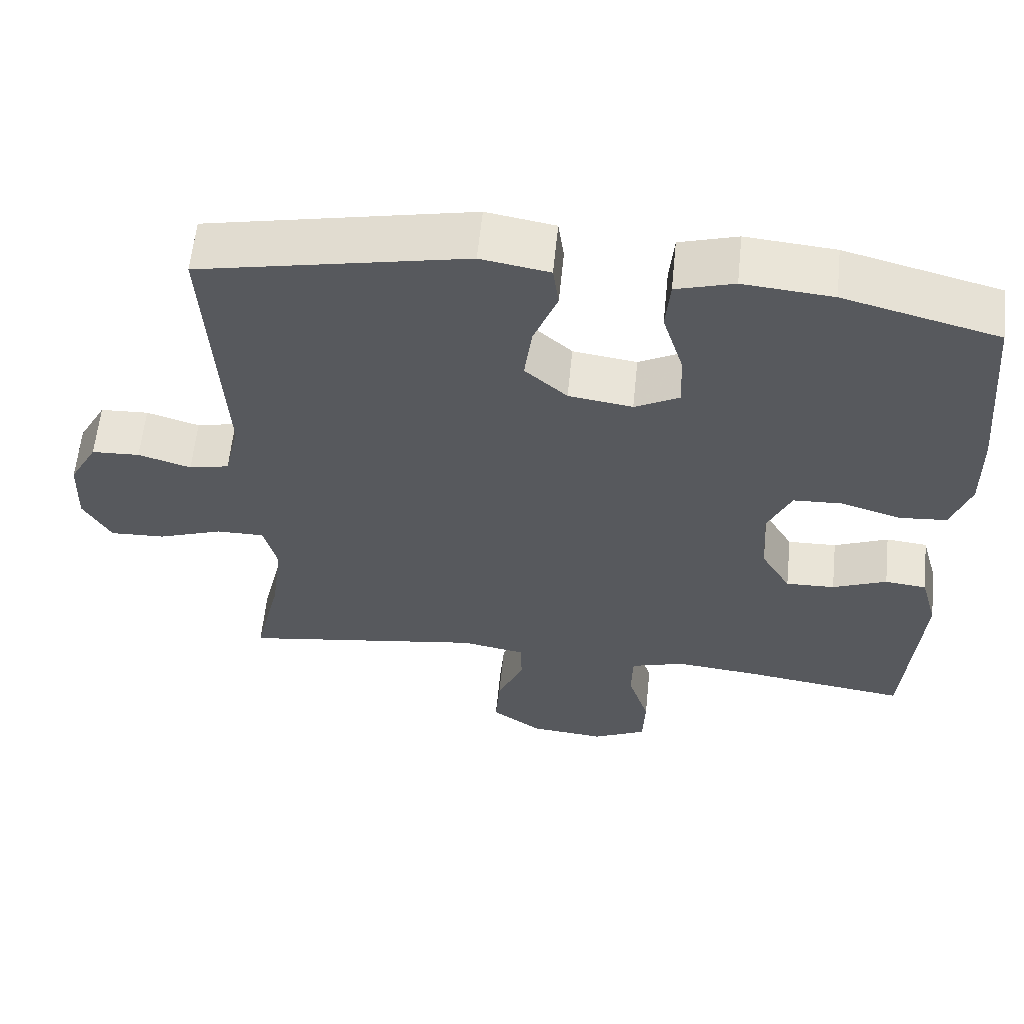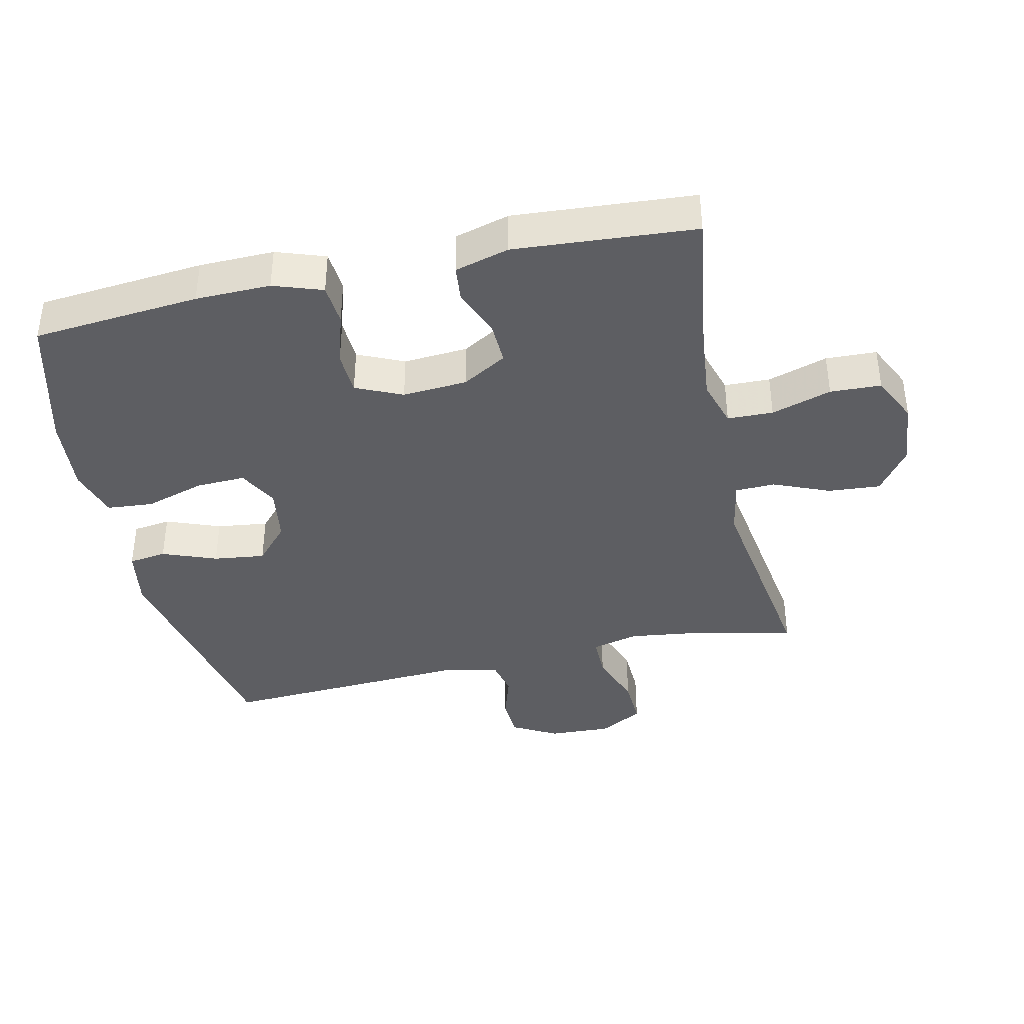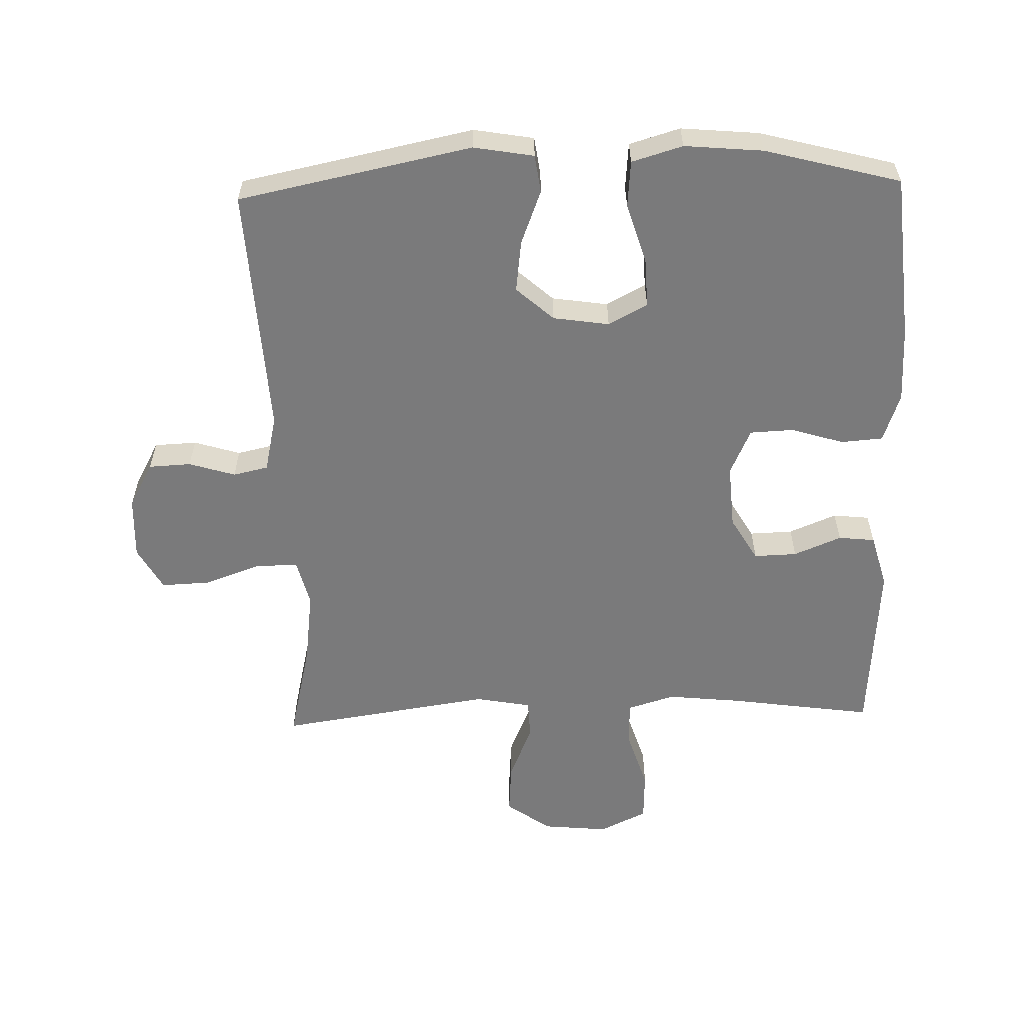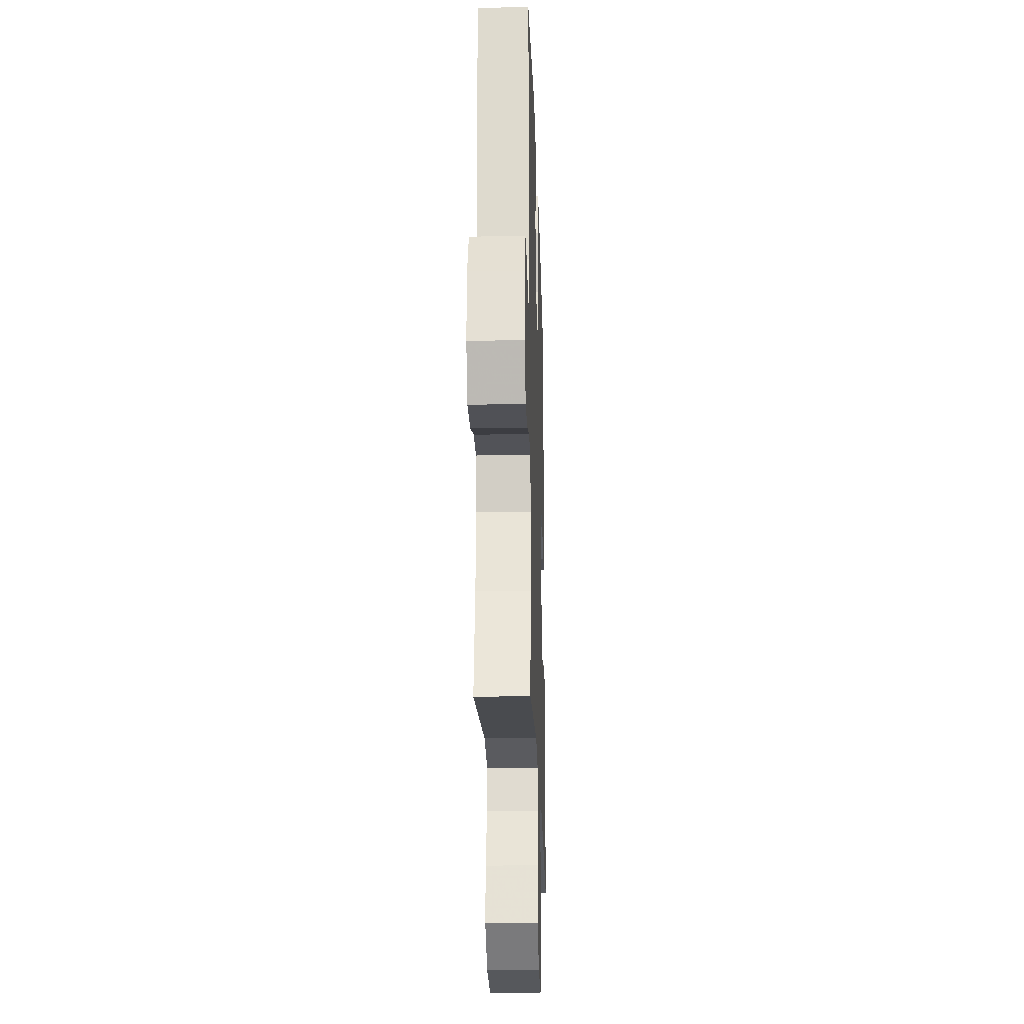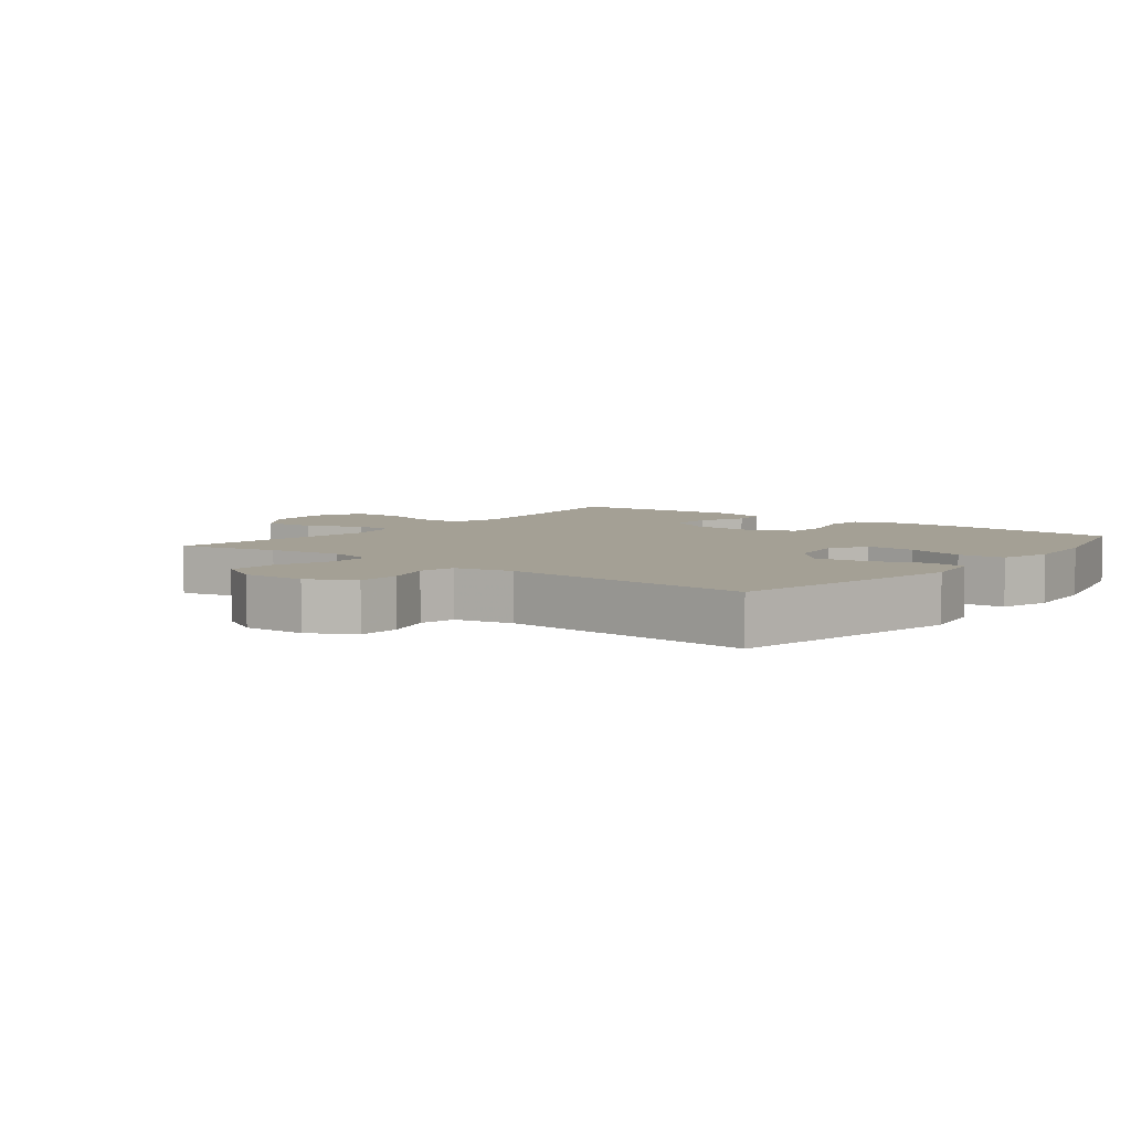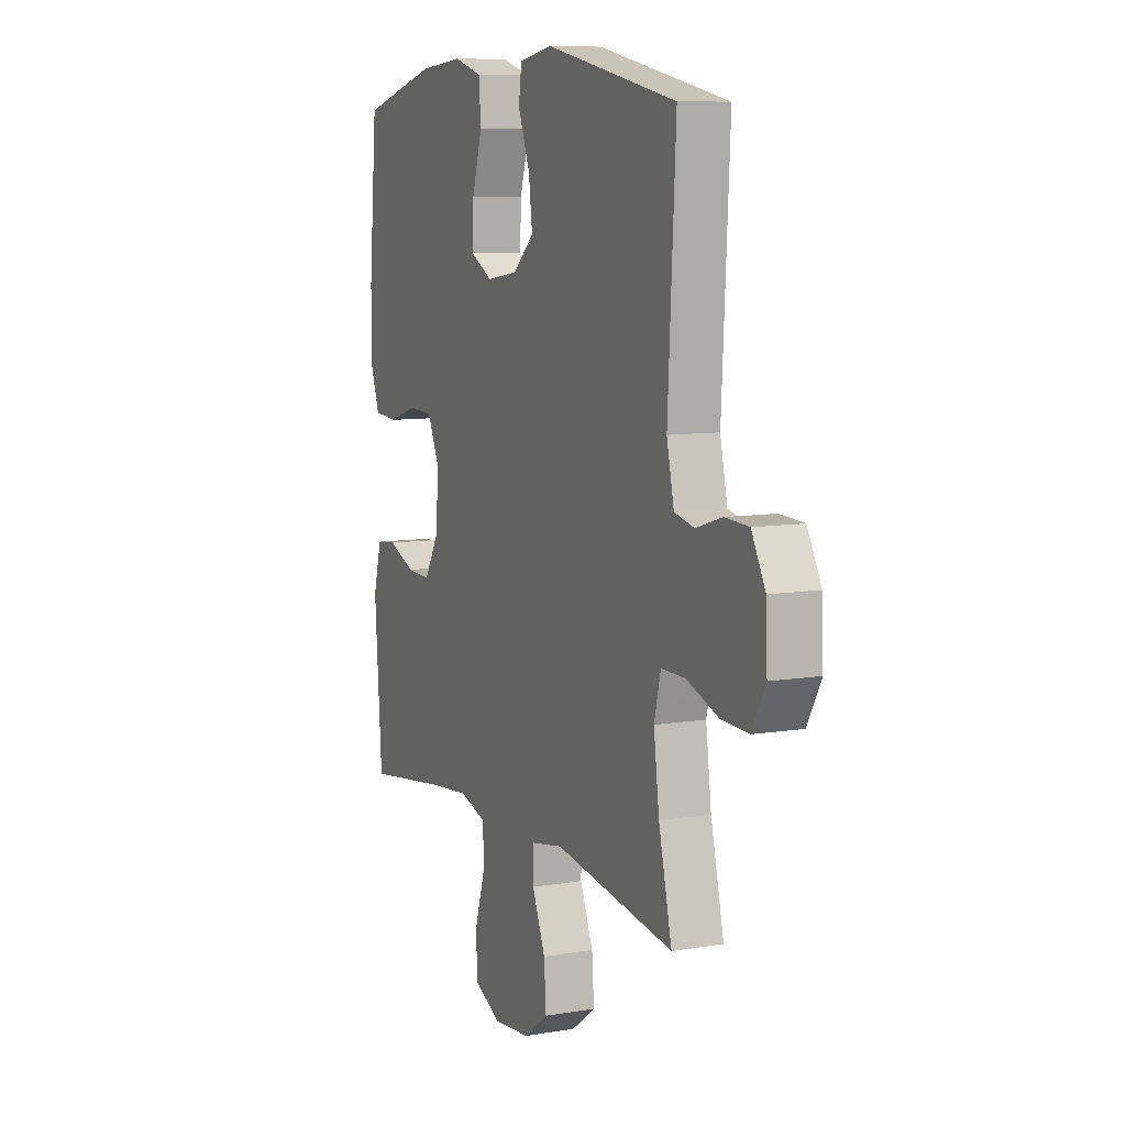
<metadata>
{"format":"obj","ext":"obj","renderer":"f3d","projection":"perspective","resolution":1024,"background":"white","views":[{"elev":60.1,"azim":5.8,"up":"+Z"},{"elev":-39.0,"azim":102.6,"up":"+Y"},{"elev":-58.1,"azim":1.7,"up":"+Y"},{"elev":-22.6,"azim":-88.2,"up":"+Z"},{"elev":5.7,"azim":-51.9,"up":"+Y"},{"elev":8.9,"azim":-114.0,"up":"+Z"}]}
</metadata>
<code>
v -0.5 0.07 0.5
v -0.142 0.07 0.573
v -0.05 0.07 0.557
v -0.042 0.07 0.499
v -0.074 0.07 0.416
v -0.084 0.07 0.337
v -0.027 0.07 0.286
v 0.059 0.07 0.273
v 0.119 0.07 0.305
v 0.116 0.07 0.381
v 0.088 0.07 0.472
v 0.094 0.07 0.543
v 0.172 0.07 0.566
v 0.292 0.07 0.555
v 0.5 0.07 0.5
v 0.523 0.07 0.244
v 0.525 0.07 0.129
v 0.499 0.07 0.054
v 0.435 0.07 0.049
v 0.354 0.07 0.074
v 0.287 0.07 0.071
v 0.255 0.07 0
v 0.262 0.07 -0.099
v 0.302 0.07 -0.167
v 0.368 0.07 -0.165
v 0.441 0.07 -0.135
v 0.497 0.07 -0.141
v 0.52 0.07 -0.224
v 0.5 0.07 -0.5
v 0.278 0.07 -0.468
v 0.165 0.07 -0.456
v 0.092 0.07 -0.478
v 0.09 0.07 -0.548
v 0.119 0.07 -0.64
v 0.116 0.07 -0.718
v 0.043 0.07 -0.753
v -0.058 0.07 -0.743
v -0.126 0.07 -0.694
v -0.12 0.07 -0.614
v -0.084 0.07 -0.528
v -0.086 0.07 -0.467
v -0.172 0.07 -0.451
v -0.5 0.07 -0.5
v -0.464 0.07 -0.348
v -0.449 0.07 -0.234
v -0.467 0.07 -0.162
v -0.532 0.07 -0.162
v -0.619 0.07 -0.193
v -0.694 0.07 -0.196
v -0.731 0.07 -0.129
v -0.727 0.07 -0.033
v -0.689 0.07 0.036
v -0.624 0.07 0.039
v -0.553 0.07 0.017
v -0.499 0.07 0.029
v -0.479 0.07 0.117
v -0.5 0 0.5
v -0.142 0 0.573
v -0.05 0 0.557
v -0.042 0 0.499
v -0.074 0 0.416
v -0.084 0 0.337
v -0.027 0 0.286
v 0.059 0 0.273
v 0.119 0 0.305
v 0.116 0 0.381
v 0.088 0 0.472
v 0.094 0 0.543
v 0.172 0 0.566
v 0.292 0 0.555
v 0.5 0 0.5
v 0.523 0 0.244
v 0.525 0 0.129
v 0.499 0 0.054
v 0.435 0 0.049
v 0.354 0 0.074
v 0.287 0 0.071
v 0.255 0 0
v 0.262 0 -0.099
v 0.302 0 -0.167
v 0.368 0 -0.165
v 0.441 0 -0.135
v 0.497 0 -0.141
v 0.52 0 -0.224
v 0.5 0 -0.5
v 0.278 0 -0.468
v 0.165 0 -0.456
v 0.092 0 -0.478
v 0.09 0 -0.548
v 0.119 0 -0.64
v 0.116 0 -0.718
v 0.043 0 -0.753
v -0.058 0 -0.743
v -0.126 0 -0.694
v -0.12 0 -0.614
v -0.084 0 -0.528
v -0.086 0 -0.467
v -0.172 0 -0.451
v -0.5 0 -0.5
v -0.464 0 -0.348
v -0.449 0 -0.234
v -0.467 0 -0.162
v -0.532 0 -0.162
v -0.619 0 -0.193
v -0.694 0 -0.196
v -0.731 0 -0.129
v -0.727 0 -0.033
v -0.689 0 0.036
v -0.624 0 0.039
v -0.553 0 0.017
v -0.499 0 0.029
v -0.479 0 0.117
f 52 53 54
f 51 52 54
f 50 51 54
f 49 50 54
f 48 49 54
f 47 48 54
f 46 47 54 55
f 45 46 55 56
f 42 43 44
f 41 42 44 45
f 38 39 40
f 37 38 40
f 36 37 40
f 35 36 40
f 34 35 40
f 33 34 40
f 32 33 40 41
f 45 56 1
f 41 45 1
f 32 41 1
f 31 32 1
f 28 29 30
f 27 28 30
f 26 27 30
f 25 26 30
f 18 19 20
f 17 18 20
f 16 17 20
f 15 16 20
f 14 15 20
f 13 14 20
f 12 13 20
f 11 12 20
f 10 11 20
f 9 10 20 21
f 8 9 21 22
f 3 4 5
f 2 3 5
f 1 2 5
f 1 5 6
f 31 1 6 7
f 24 25 30 31
f 23 24 31 7
f 7 8 22 23
f 110 109 108
f 110 108 107
f 110 107 106
f 110 106 105
f 110 105 104
f 110 104 103
f 111 110 103 102
f 112 111 102 101
f 100 99 98
f 101 100 98 97
f 96 95 94
f 96 94 93
f 96 93 92
f 96 92 91
f 96 91 90
f 96 90 89
f 97 96 89 88
f 57 112 101
f 57 101 97
f 57 97 88
f 57 88 87
f 86 85 84
f 86 84 83
f 86 83 82
f 86 82 81
f 76 75 74
f 76 74 73
f 76 73 72
f 76 72 71
f 76 71 70
f 76 70 69
f 76 69 68
f 76 68 67
f 76 67 66
f 77 76 66 65
f 78 77 65 64
f 61 60 59
f 61 59 58
f 61 58 57
f 62 61 57
f 63 62 57 87
f 87 86 81 80
f 63 87 80 79
f 79 78 64 63
f 1 57 58 2
f 2 58 59 3
f 3 59 60 4
f 4 60 61 5
f 5 61 62 6
f 6 62 63 7
f 7 63 64 8
f 8 64 65 9
f 9 65 66 10
f 10 66 67 11
f 11 67 68 12
f 12 68 69 13
f 13 69 70 14
f 14 70 71 15
f 15 71 72 16
f 16 72 73 17
f 17 73 74 18
f 18 74 75 19
f 19 75 76 20
f 20 76 77 21
f 21 77 78 22
f 22 78 79 23
f 23 79 80 24
f 24 80 81 25
f 25 81 82 26
f 26 82 83 27
f 27 83 84 28
f 28 84 85 29
f 29 85 86 30
f 30 86 87 31
f 31 87 88 32
f 32 88 89 33
f 33 89 90 34
f 34 90 91 35
f 35 91 92 36
f 36 92 93 37
f 37 93 94 38
f 38 94 95 39
f 39 95 96 40
f 40 96 97 41
f 41 97 98 42
f 42 98 99 43
f 43 99 100 44
f 44 100 101 45
f 45 101 102 46
f 46 102 103 47
f 47 103 104 48
f 48 104 105 49
f 49 105 106 50
f 50 106 107 51
f 51 107 108 52
f 52 108 109 53
f 53 109 110 54
f 54 110 111 55
f 55 111 112 56
f 56 112 57 1

</code>
